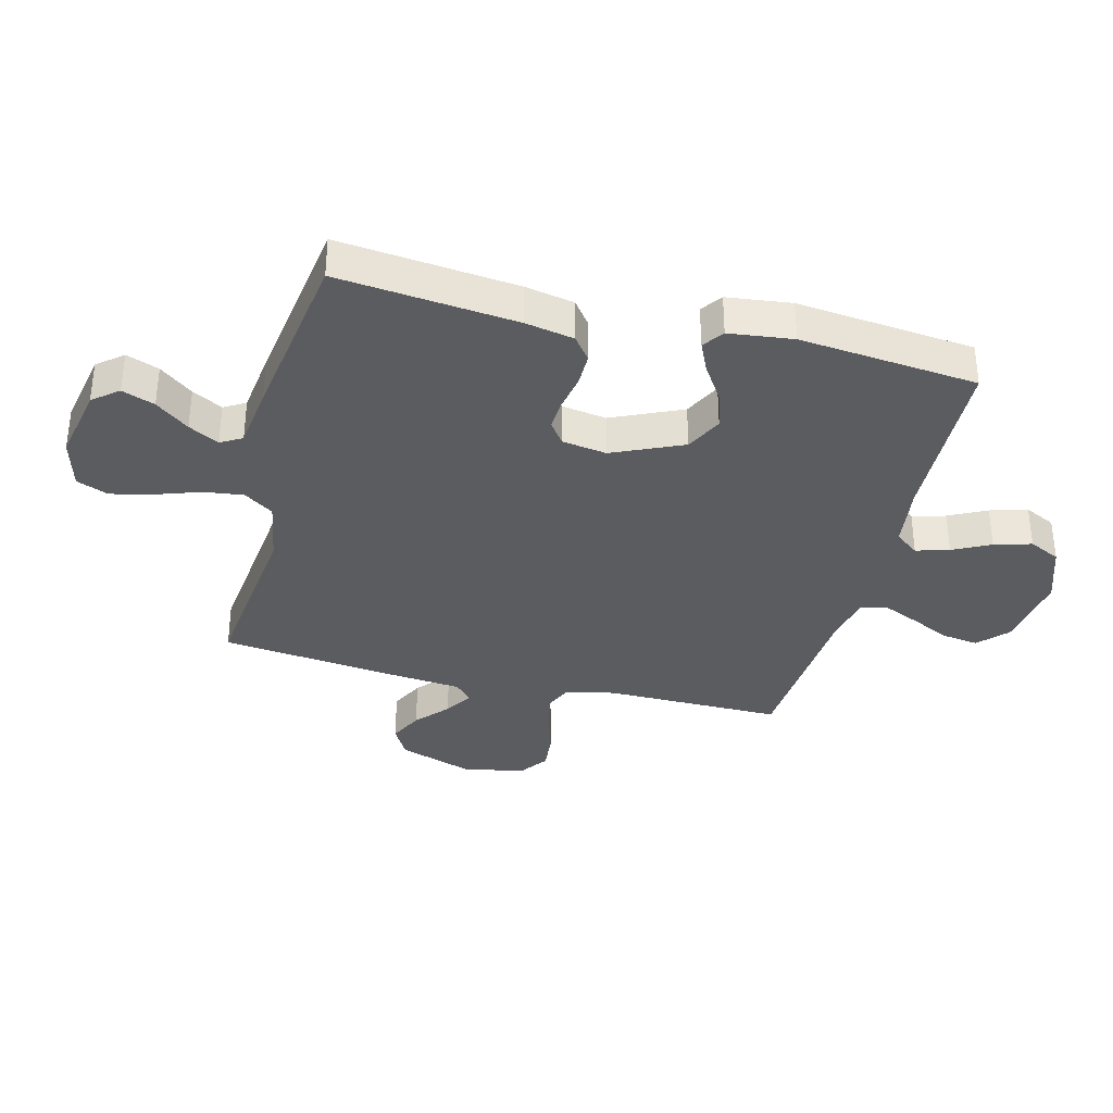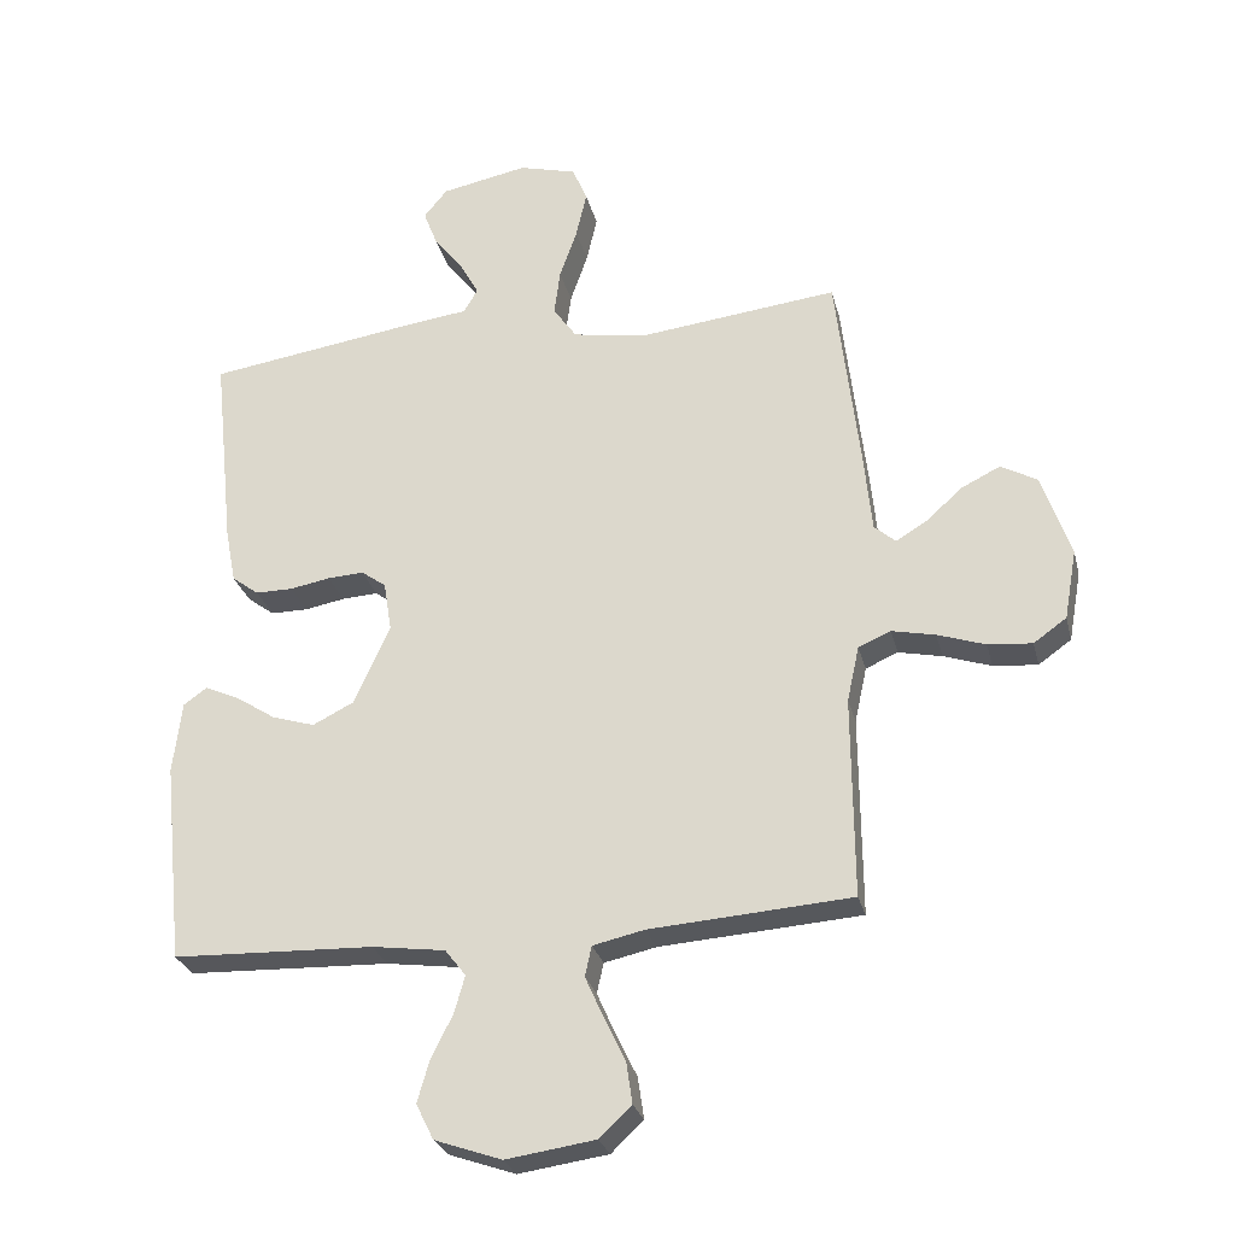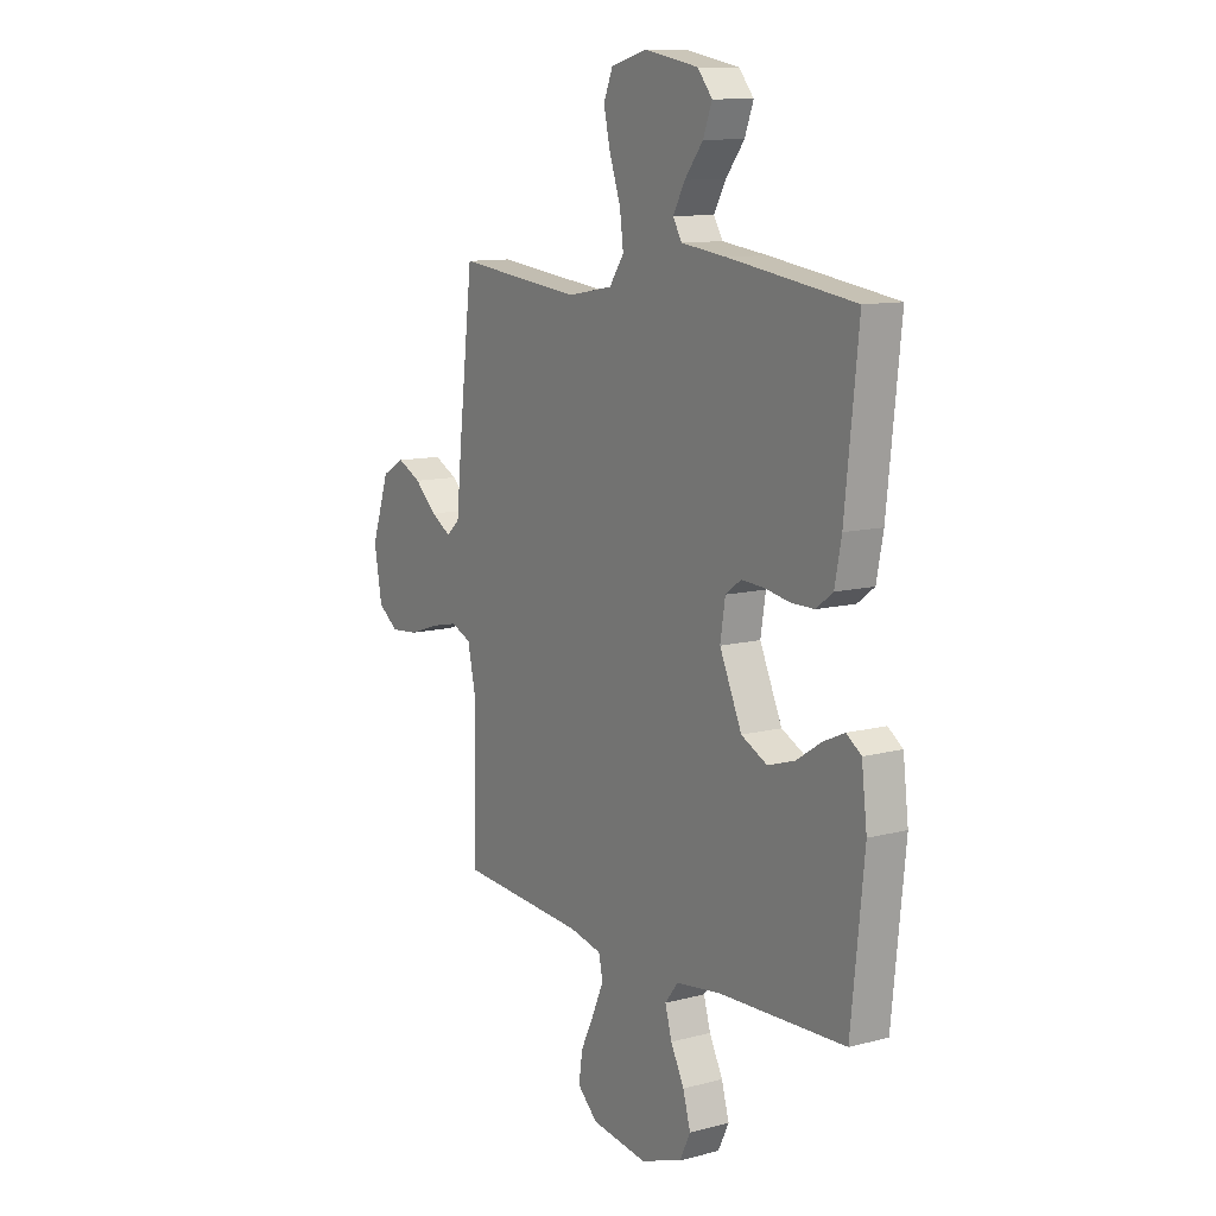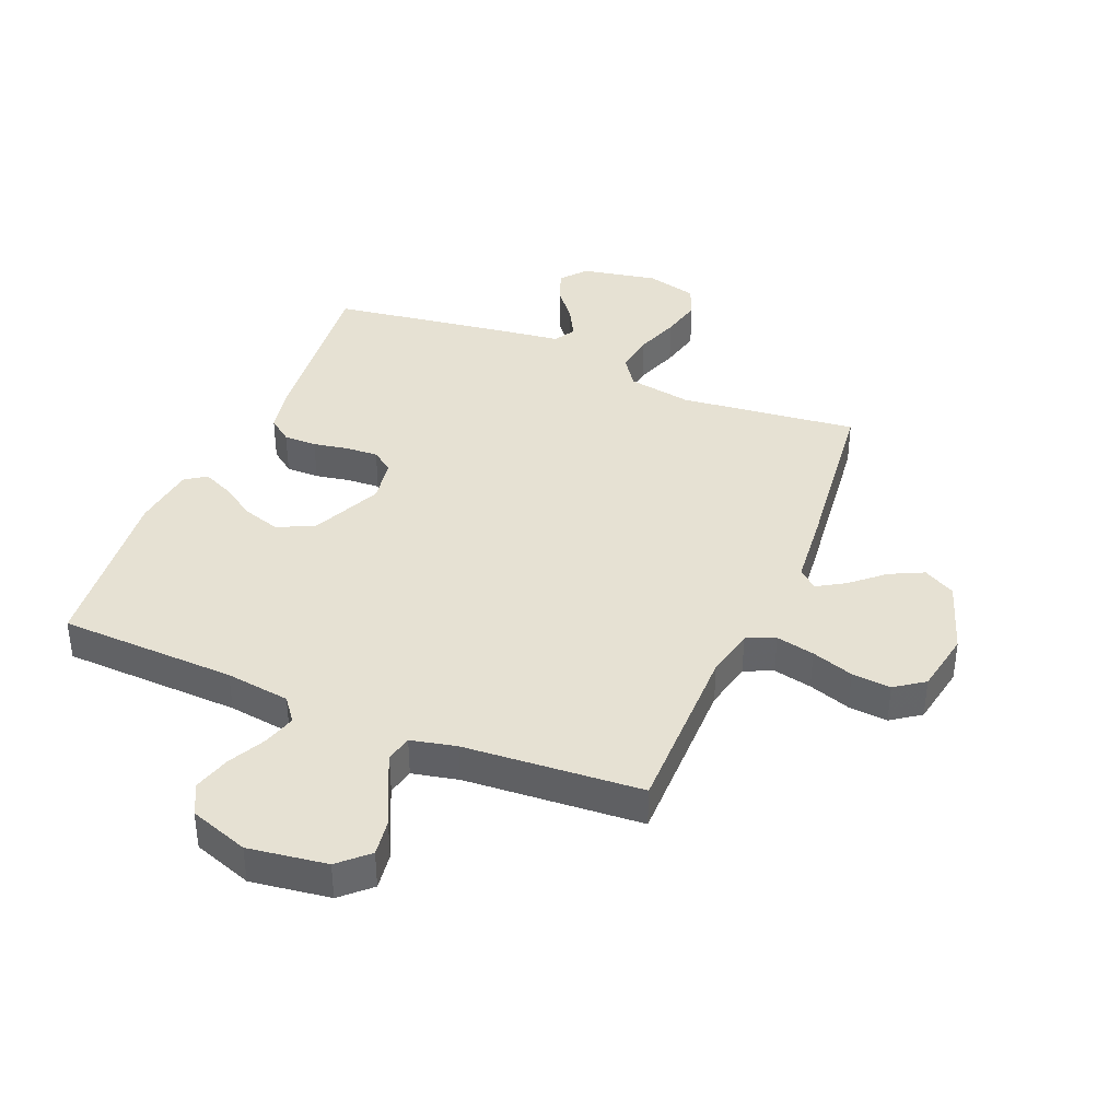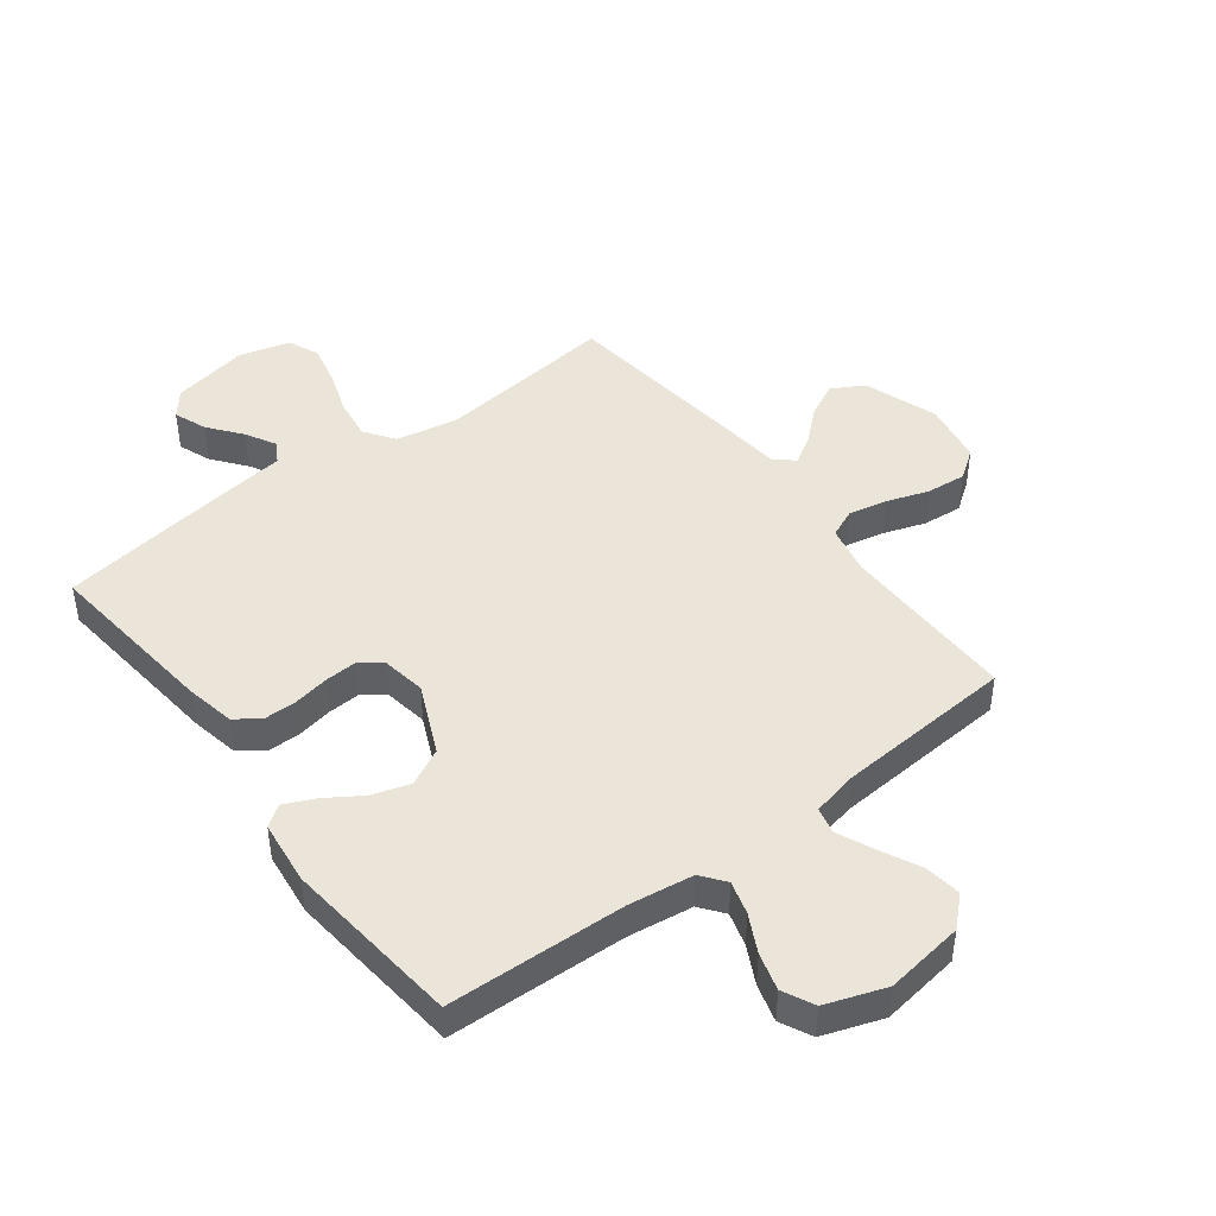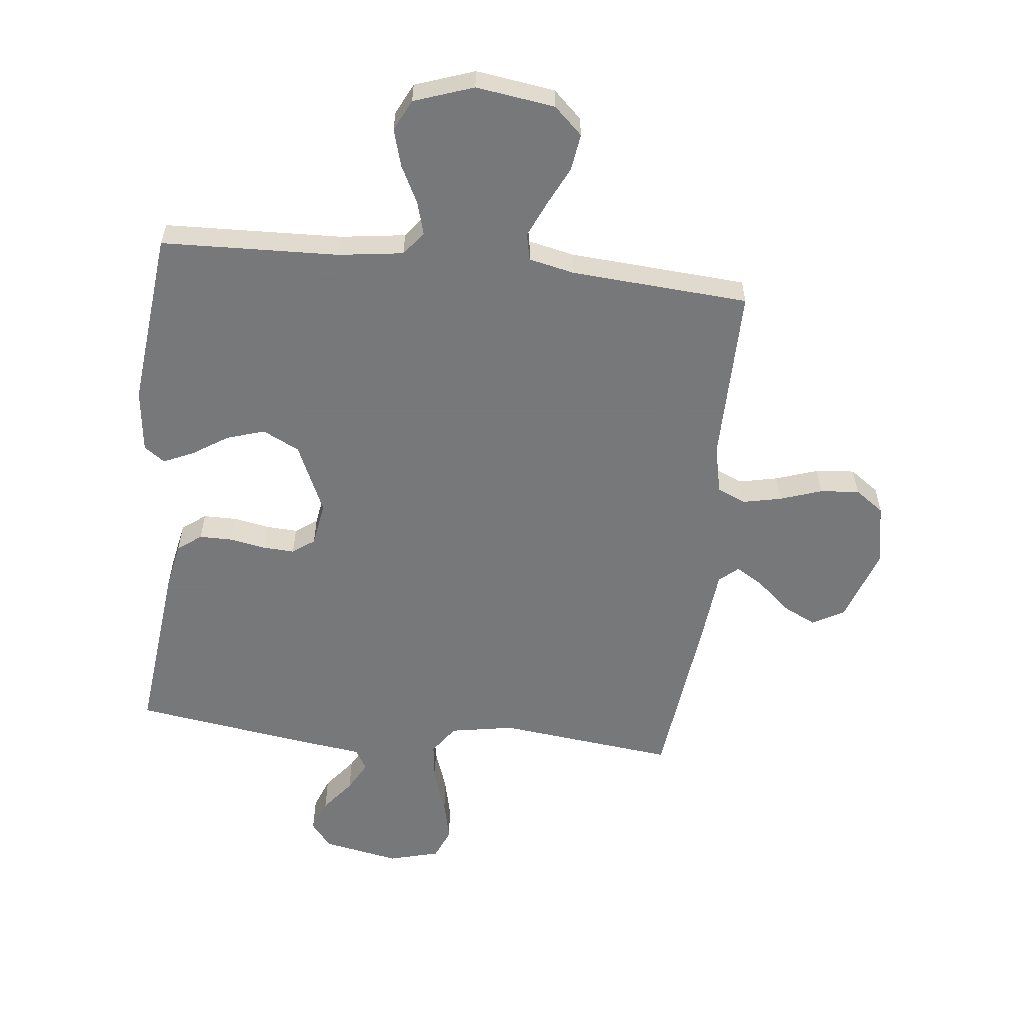
<metadata>
{"format":"obj","ext":"obj","renderer":"f3d","projection":"perspective","resolution":1024,"background":"white","views":[{"elev":-34.7,"azim":75.8,"up":"+Y"},{"elev":-27.6,"azim":-166.5,"up":"+Z"},{"elev":11.0,"azim":57.1,"up":"+Z"},{"elev":38.8,"azim":-157.4,"up":"+Y"},{"elev":44.9,"azim":142.8,"up":"+Y"},{"elev":-57.3,"azim":173.7,"up":"+Y"}]}
</metadata>
<code>
v 0.5 0.07 0.5
v 0.468 0.07 0.2
v 0.452 0.07 0.118
v 0.412 0.07 0.088
v 0.356 0.07 0.088
v 0.296 0.07 0.099
v 0.242 0.07 0.102
v 0.205 0.07 0.075
v 0.193 0.07 0
v 0.246 0.07 -0.118
v 0.308 0.07 -0.149
v 0.372 0.07 -0.129
v 0.432 0.07 -0.09
v 0.483 0.07 -0.067
v 0.518 0.07 -0.092
v 0.531 0.07 -0.2
v 0.5 0.07 -0.5
v 0.2 0.07 -0.511
v 0.091 0.07 -0.526
v 0.06 0.07 -0.566
v 0.076 0.07 -0.622
v 0.108 0.07 -0.685
v 0.126 0.07 -0.748
v 0.1 0.07 -0.801
v 0 0.07 -0.836
v -0.133 0.07 -0.817
v -0.181 0.07 -0.772
v -0.172 0.07 -0.71
v -0.14 0.07 -0.644
v -0.113 0.07 -0.583
v -0.123 0.07 -0.538
v -0.2 0.07 -0.521
v -0.5 0.07 -0.5
v -0.498 0.07 -0.2
v -0.516 0.07 -0.117
v -0.564 0.07 -0.096
v -0.629 0.07 -0.11
v -0.7 0.07 -0.134
v -0.766 0.07 -0.14
v -0.815 0.07 -0.105
v -0.834 0.07 0
v -0.791 0.07 0.125
v -0.737 0.07 0.155
v -0.68 0.07 0.127
v -0.626 0.07 0.079
v -0.579 0.07 0.05
v -0.547 0.07 0.078
v -0.535 0.07 0.2
v -0.5 0.07 0.5
v -0.2 0.07 0.466
v -0.092 0.07 0.485
v -0.057 0.07 0.535
v -0.066 0.07 0.603
v -0.092 0.07 0.678
v -0.108 0.07 0.748
v -0.086 0.07 0.801
v 0 0.07 0.824
v 0.129 0.07 0.799
v 0.164 0.07 0.756
v 0.143 0.07 0.701
v 0.099 0.07 0.645
v 0.071 0.07 0.594
v 0.092 0.07 0.558
v 0.2 0.07 0.544
v 0.5 0 0.5
v 0.468 0 0.2
v 0.452 0 0.118
v 0.412 0 0.088
v 0.356 0 0.088
v 0.296 0 0.099
v 0.242 0 0.102
v 0.205 0 0.075
v 0.193 0 0
v 0.246 0 -0.118
v 0.308 0 -0.149
v 0.372 0 -0.129
v 0.432 0 -0.09
v 0.483 0 -0.067
v 0.518 0 -0.092
v 0.531 0 -0.2
v 0.5 0 -0.5
v 0.2 0 -0.511
v 0.091 0 -0.526
v 0.06 0 -0.566
v 0.076 0 -0.622
v 0.108 0 -0.685
v 0.126 0 -0.748
v 0.1 0 -0.801
v 0 0 -0.836
v -0.133 0 -0.817
v -0.181 0 -0.772
v -0.172 0 -0.71
v -0.14 0 -0.644
v -0.113 0 -0.583
v -0.123 0 -0.538
v -0.2 0 -0.521
v -0.5 0 -0.5
v -0.498 0 -0.2
v -0.516 0 -0.117
v -0.564 0 -0.096
v -0.629 0 -0.11
v -0.7 0 -0.134
v -0.766 0 -0.14
v -0.815 0 -0.105
v -0.834 0 0
v -0.791 0 0.125
v -0.737 0 0.155
v -0.68 0 0.127
v -0.626 0 0.079
v -0.579 0 0.05
v -0.547 0 0.078
v -0.535 0 0.2
v -0.5 0 0.5
v -0.2 0 0.466
v -0.092 0 0.485
v -0.057 0 0.535
v -0.066 0 0.603
v -0.092 0 0.678
v -0.108 0 0.748
v -0.086 0 0.801
v 0 0 0.824
v 0.129 0 0.799
v 0.164 0 0.756
v 0.143 0 0.701
v 0.099 0 0.645
v 0.071 0 0.594
v 0.092 0 0.558
v 0.2 0 0.544
f 4 5 6
f 3 4 6
f 2 3 6
f 1 2 6
f 64 1 6
f 63 64 6
f 62 63 6 7
f 59 60 61
f 58 59 61
f 57 58 61
f 56 57 61
f 55 56 61
f 54 55 61
f 53 54 61
f 52 53 61 62
f 62 7 8
f 52 62 8
f 51 52 8
f 47 48 49 50
f 51 8 9
f 50 51 9
f 47 50 9
f 43 44 45
f 42 43 45
f 41 42 45
f 40 41 45
f 39 40 45
f 38 39 45
f 37 38 45
f 36 37 45 46
f 47 9 10
f 46 47 10
f 36 46 10
f 35 36 10
f 32 33 34
f 35 10 11
f 34 35 11
f 32 34 11
f 31 32 11
f 27 28 29
f 26 27 29
f 25 26 29
f 24 25 29
f 23 24 29
f 22 23 29
f 21 22 29
f 20 21 29 30
f 31 11 12
f 30 31 12
f 20 30 12
f 19 20 12
f 16 17 18
f 16 18 19
f 15 16 19
f 14 15 19
f 13 14 19
f 12 13 19
f 70 69 68
f 70 68 67
f 70 67 66
f 70 66 65
f 70 65 128
f 70 128 127
f 71 70 127 126
f 125 124 123
f 125 123 122
f 125 122 121
f 125 121 120
f 125 120 119
f 125 119 118
f 125 118 117
f 126 125 117 116
f 72 71 126
f 72 126 116
f 72 116 115
f 114 113 112 111
f 73 72 115
f 73 115 114
f 73 114 111
f 109 108 107
f 109 107 106
f 109 106 105
f 109 105 104
f 109 104 103
f 109 103 102
f 109 102 101
f 110 109 101 100
f 74 73 111
f 74 111 110
f 74 110 100
f 74 100 99
f 98 97 96
f 75 74 99
f 75 99 98
f 75 98 96
f 75 96 95
f 93 92 91
f 93 91 90
f 93 90 89
f 93 89 88
f 93 88 87
f 93 87 86
f 93 86 85
f 94 93 85 84
f 76 75 95
f 76 95 94
f 76 94 84
f 76 84 83
f 82 81 80
f 83 82 80
f 83 80 79
f 83 79 78
f 83 78 77
f 83 77 76
f 1 65 66 2
f 2 66 67 3
f 3 67 68 4
f 4 68 69 5
f 5 69 70 6
f 6 70 71 7
f 7 71 72 8
f 8 72 73 9
f 9 73 74 10
f 10 74 75 11
f 11 75 76 12
f 12 76 77 13
f 13 77 78 14
f 14 78 79 15
f 15 79 80 16
f 16 80 81 17
f 17 81 82 18
f 18 82 83 19
f 19 83 84 20
f 20 84 85 21
f 21 85 86 22
f 22 86 87 23
f 23 87 88 24
f 24 88 89 25
f 25 89 90 26
f 26 90 91 27
f 27 91 92 28
f 28 92 93 29
f 29 93 94 30
f 30 94 95 31
f 31 95 96 32
f 32 96 97 33
f 33 97 98 34
f 34 98 99 35
f 35 99 100 36
f 36 100 101 37
f 37 101 102 38
f 38 102 103 39
f 39 103 104 40
f 40 104 105 41
f 41 105 106 42
f 42 106 107 43
f 43 107 108 44
f 44 108 109 45
f 45 109 110 46
f 46 110 111 47
f 47 111 112 48
f 48 112 113 49
f 49 113 114 50
f 50 114 115 51
f 51 115 116 52
f 52 116 117 53
f 53 117 118 54
f 54 118 119 55
f 55 119 120 56
f 56 120 121 57
f 57 121 122 58
f 58 122 123 59
f 59 123 124 60
f 60 124 125 61
f 61 125 126 62
f 62 126 127 63
f 63 127 128 64
f 64 128 65 1

</code>
